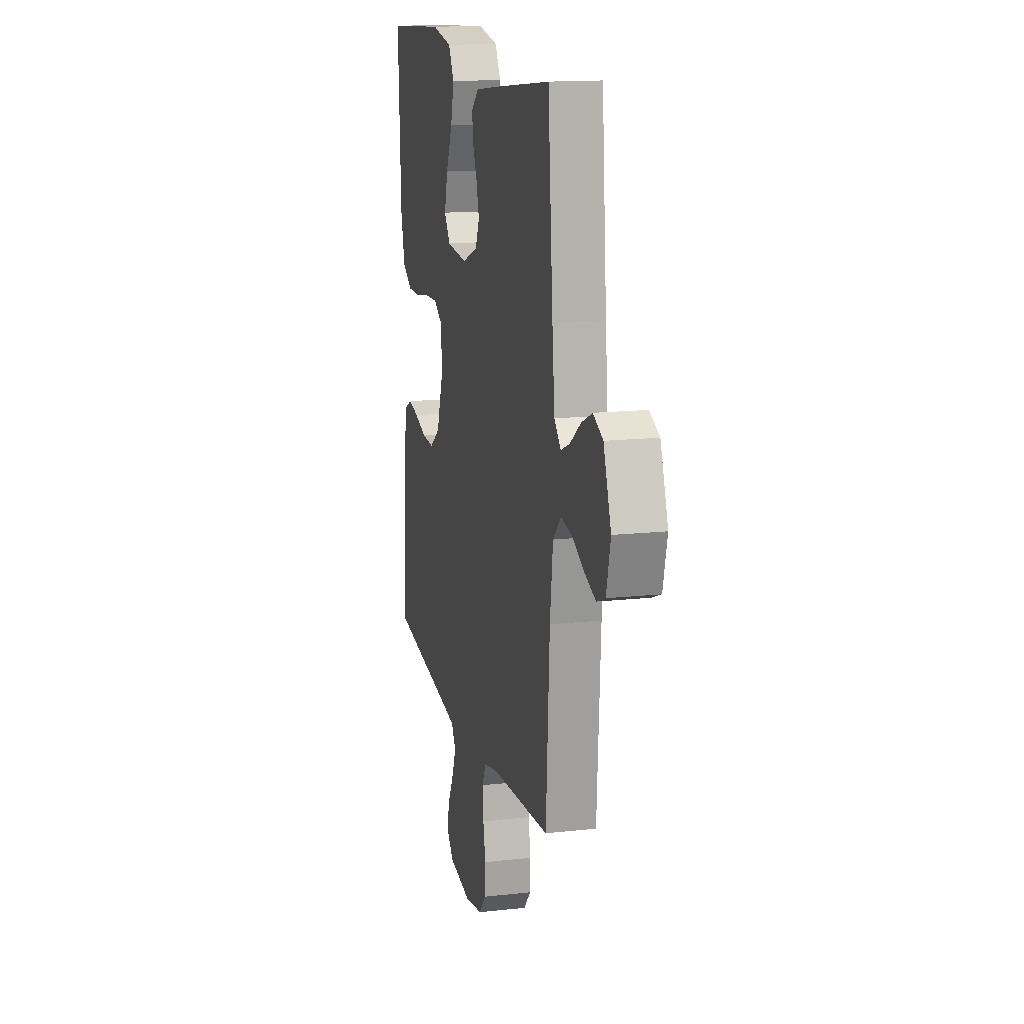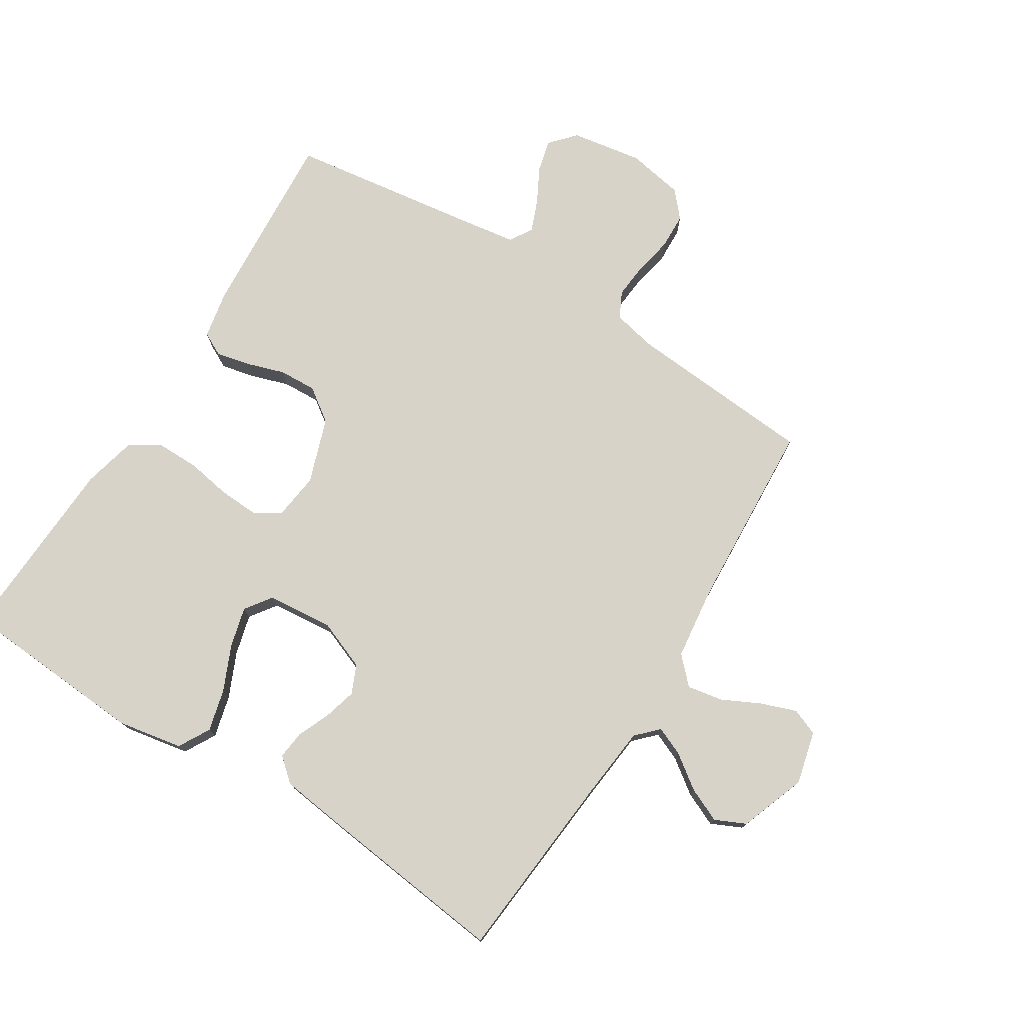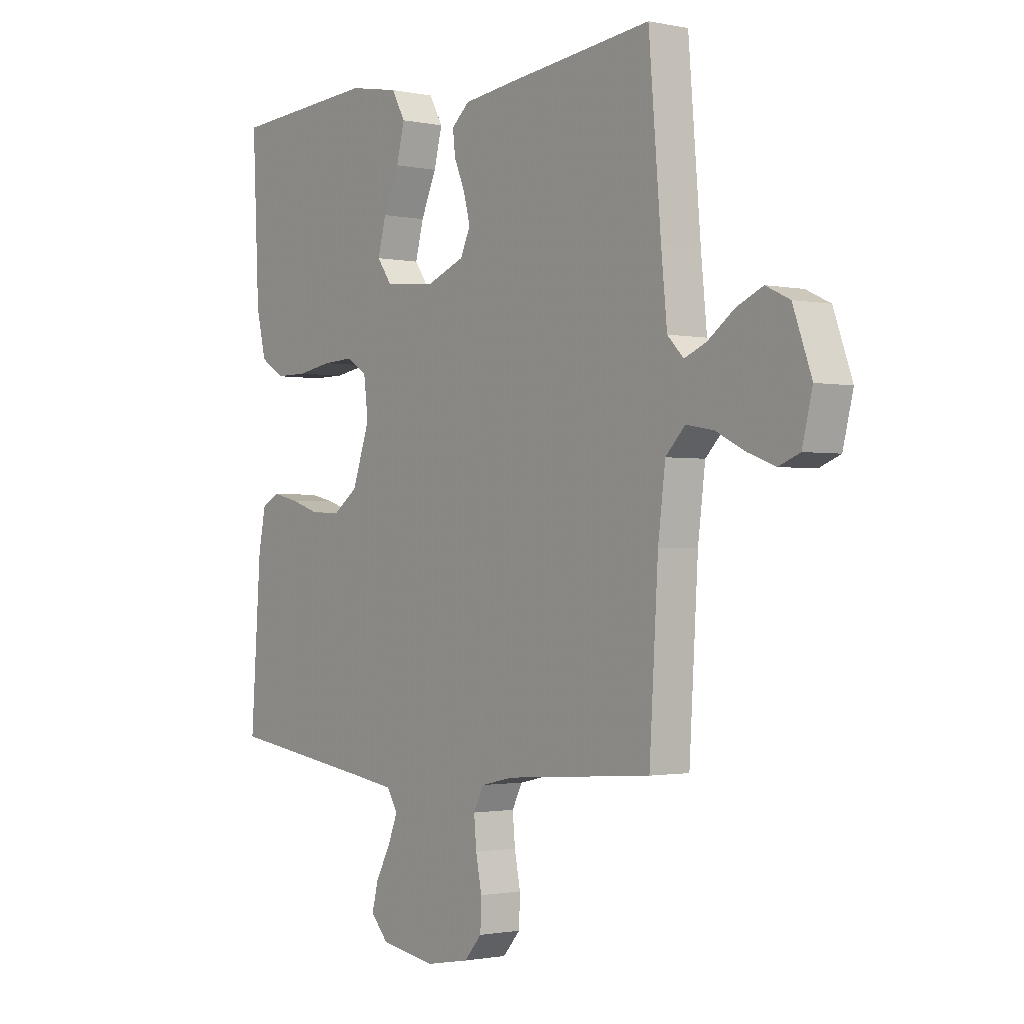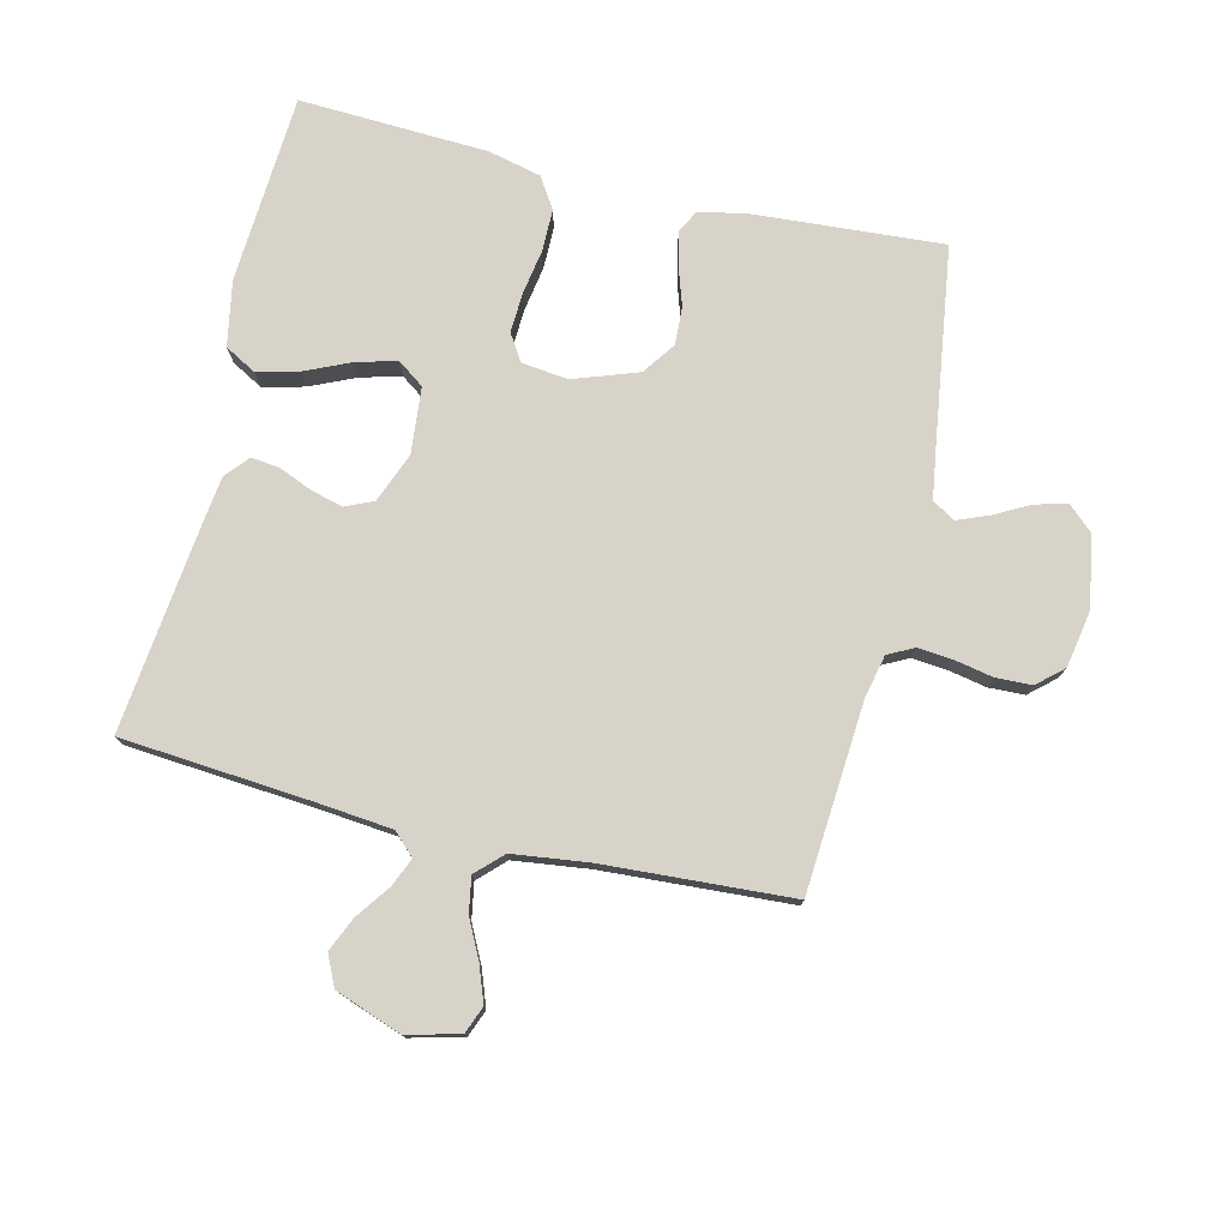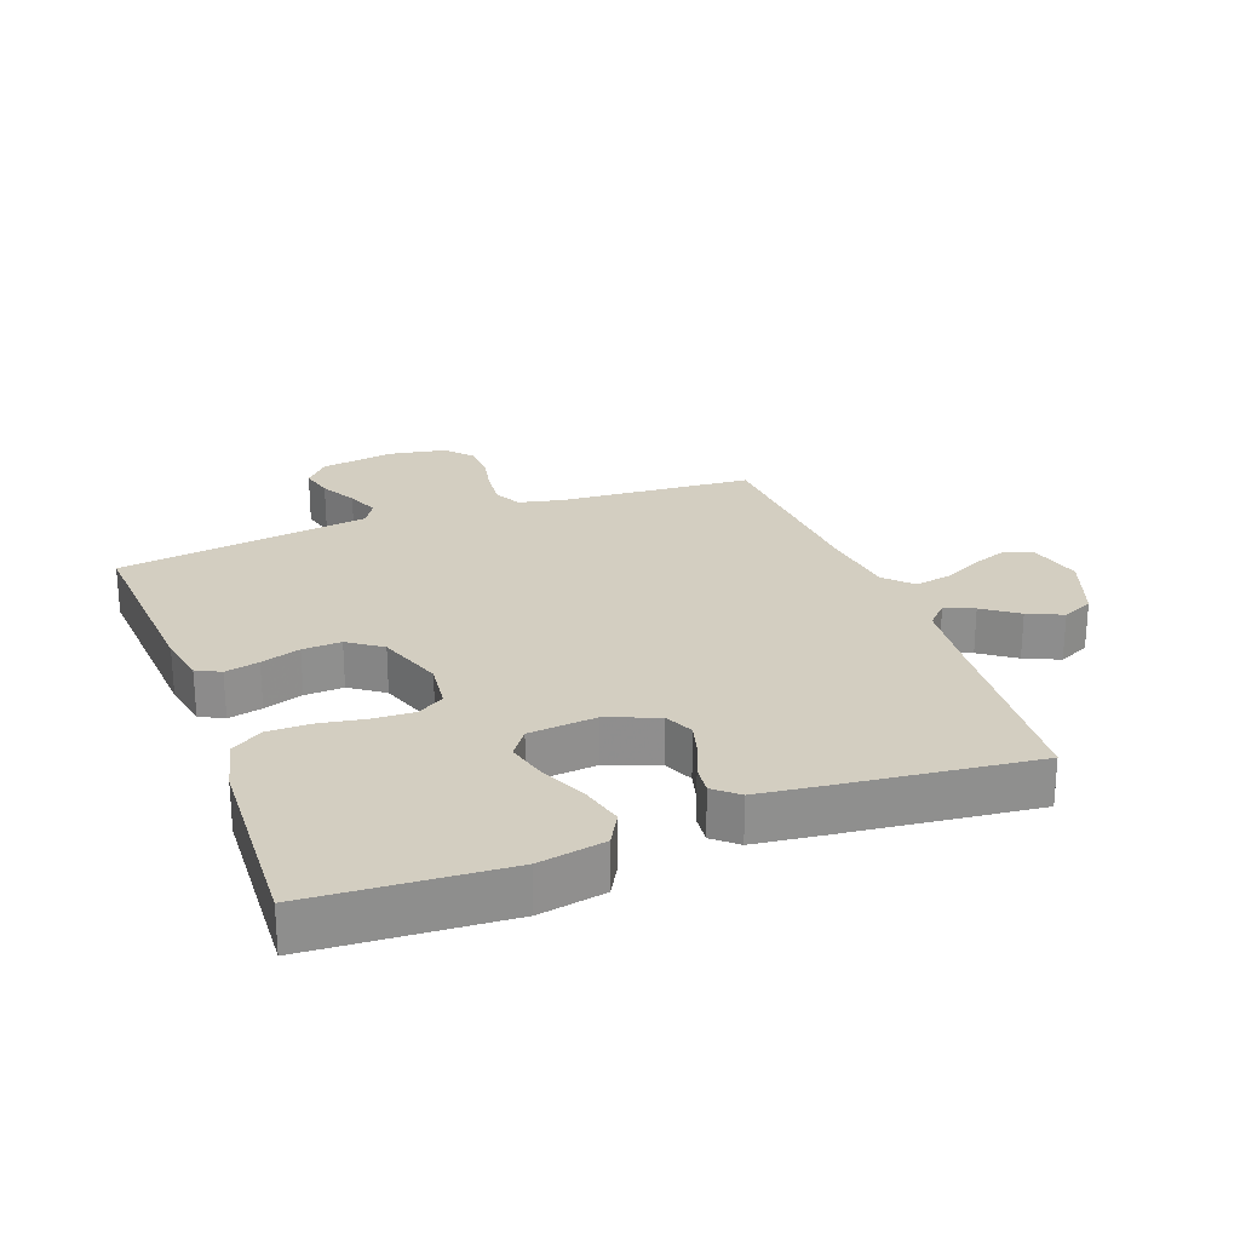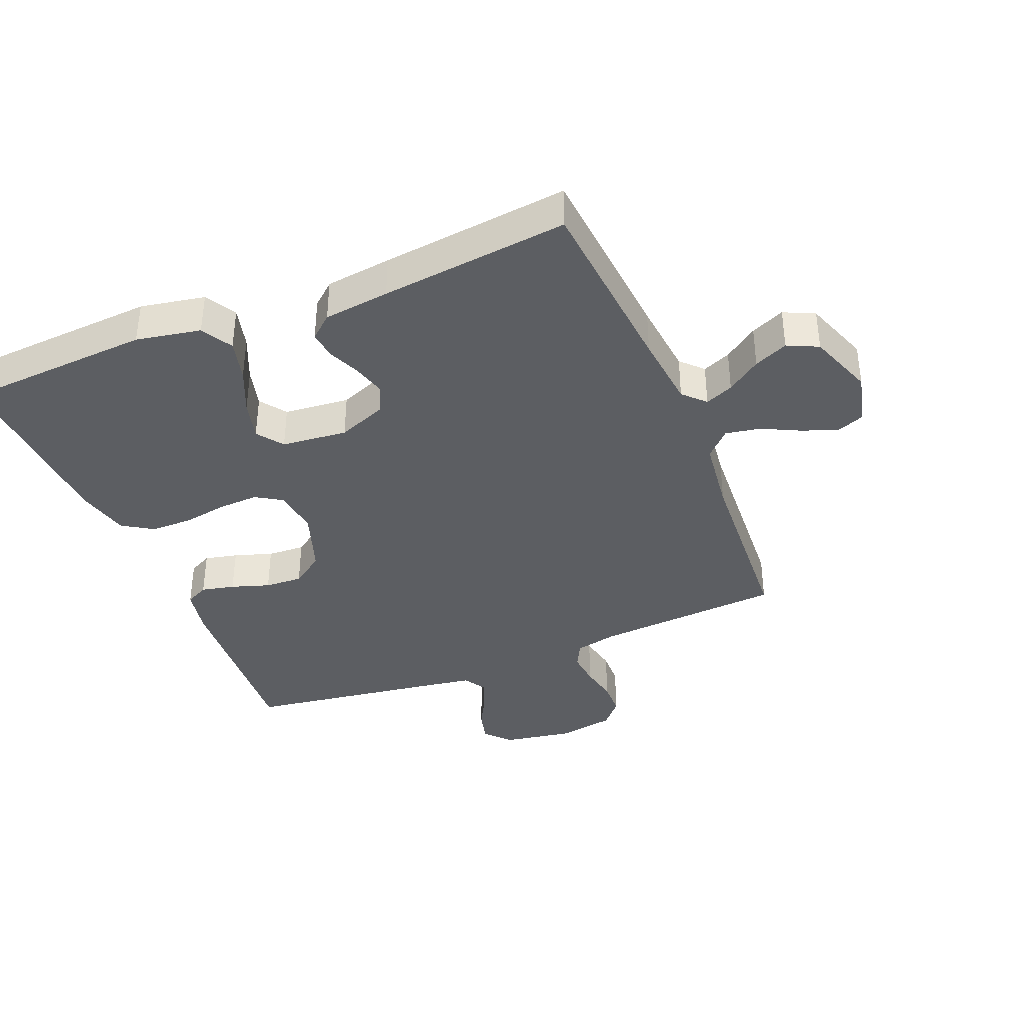
<metadata>
{"format":"obj","ext":"obj","renderer":"f3d","projection":"perspective","resolution":1024,"background":"white","views":[{"elev":15.0,"azim":76.7,"up":"+Z"},{"elev":76.2,"azim":32.2,"up":"+Y"},{"elev":-1.4,"azim":52.7,"up":"+Z"},{"elev":76.7,"azim":103.4,"up":"+Y"},{"elev":24.9,"azim":-20.4,"up":"+Y"},{"elev":-37.6,"azim":22.2,"up":"+Y"}]}
</metadata>
<code>
v 0.5 0.07 -0.5
v 0.2 0.07 -0.522
v 0.132 0.07 -0.537
v 0.111 0.07 -0.578
v 0.116 0.07 -0.634
v 0.128 0.07 -0.695
v 0.126 0.07 -0.752
v 0.09 0.07 -0.793
v 0 0.07 -0.809
v -0.113 0.07 -0.79
v -0.149 0.07 -0.75
v -0.136 0.07 -0.699
v -0.106 0.07 -0.643
v -0.086 0.07 -0.593
v -0.108 0.07 -0.557
v -0.2 0.07 -0.543
v -0.5 0.07 -0.5
v -0.479 0.07 -0.2
v -0.464 0.07 -0.124
v -0.427 0.07 -0.105
v -0.374 0.07 -0.117
v -0.313 0.07 -0.137
v -0.253 0.07 -0.14
v -0.201 0.07 -0.103
v -0.165 0.07 0
v -0.174 0.07 0.074
v -0.216 0.07 0.1
v -0.279 0.07 0.097
v -0.35 0.07 0.085
v -0.417 0.07 0.085
v -0.466 0.07 0.116
v -0.486 0.07 0.2
v -0.5 0.07 0.5
v -0.2 0.07 0.519
v -0.097 0.07 0.5
v -0.069 0.07 0.45
v -0.086 0.07 0.384
v -0.118 0.07 0.312
v -0.135 0.07 0.248
v -0.105 0.07 0.206
v 0 0.07 0.196
v 0.079 0.07 0.227
v 0.099 0.07 0.272
v 0.085 0.07 0.324
v 0.063 0.07 0.376
v 0.058 0.07 0.421
v 0.095 0.07 0.453
v 0.2 0.07 0.466
v 0.5 0.07 0.5
v 0.525 0.07 0.2
v 0.537 0.07 0.08
v 0.57 0.07 0.046
v 0.615 0.07 0.065
v 0.669 0.07 0.104
v 0.723 0.07 0.128
v 0.772 0.07 0.105
v 0.81 0.07 0
v 0.789 0.07 -0.084
v 0.746 0.07 -0.101
v 0.689 0.07 -0.08
v 0.629 0.07 -0.05
v 0.573 0.07 -0.04
v 0.533 0.07 -0.081
v 0.518 0.07 -0.2
v 0.5 0 -0.5
v 0.2 0 -0.522
v 0.132 0 -0.537
v 0.111 0 -0.578
v 0.116 0 -0.634
v 0.128 0 -0.695
v 0.126 0 -0.752
v 0.09 0 -0.793
v 0 0 -0.809
v -0.113 0 -0.79
v -0.149 0 -0.75
v -0.136 0 -0.699
v -0.106 0 -0.643
v -0.086 0 -0.593
v -0.108 0 -0.557
v -0.2 0 -0.543
v -0.5 0 -0.5
v -0.479 0 -0.2
v -0.464 0 -0.124
v -0.427 0 -0.105
v -0.374 0 -0.117
v -0.313 0 -0.137
v -0.253 0 -0.14
v -0.201 0 -0.103
v -0.165 0 0
v -0.174 0 0.074
v -0.216 0 0.1
v -0.279 0 0.097
v -0.35 0 0.085
v -0.417 0 0.085
v -0.466 0 0.116
v -0.486 0 0.2
v -0.5 0 0.5
v -0.2 0 0.519
v -0.097 0 0.5
v -0.069 0 0.45
v -0.086 0 0.384
v -0.118 0 0.312
v -0.135 0 0.248
v -0.105 0 0.206
v 0 0 0.196
v 0.079 0 0.227
v 0.099 0 0.272
v 0.085 0 0.324
v 0.063 0 0.376
v 0.058 0 0.421
v 0.095 0 0.453
v 0.2 0 0.466
v 0.5 0 0.5
v 0.525 0 0.2
v 0.537 0 0.08
v 0.57 0 0.046
v 0.615 0 0.065
v 0.669 0 0.104
v 0.723 0 0.128
v 0.772 0 0.105
v 0.81 0 0
v 0.789 0 -0.084
v 0.746 0 -0.101
v 0.689 0 -0.08
v 0.629 0 -0.05
v 0.573 0 -0.04
v 0.533 0 -0.081
v 0.518 0 -0.2
f 59 60 61
f 58 59 61
f 57 58 61
f 56 57 61
f 55 56 61
f 54 55 61
f 53 54 61
f 52 53 61 62
f 51 52 62 63
f 48 49 50
f 47 48 50
f 46 47 50
f 45 46 50
f 44 45 50
f 51 63 64
f 50 51 64
f 44 50 64
f 43 44 64
f 36 37 38
f 35 36 38
f 34 35 38
f 33 34 38
f 32 33 38
f 31 32 38
f 30 31 38
f 29 30 38
f 28 29 38
f 27 28 38 39
f 26 27 39 40
f 20 21 22
f 19 20 22
f 18 19 22
f 17 18 22
f 16 17 22
f 15 16 22 23
f 14 15 23 24
f 11 12 13
f 10 11 13
f 9 10 13
f 8 9 13
f 7 8 13
f 6 7 13
f 5 6 13
f 4 5 13 14
f 14 24 25
f 4 14 25
f 3 4 25
f 64 1 2
f 43 64 2
f 42 43 2
f 26 40 41
f 26 41 42
f 25 26 42
f 3 25 42
f 2 3 42
f 125 124 123
f 125 123 122
f 125 122 121
f 125 121 120
f 125 120 119
f 125 119 118
f 125 118 117
f 126 125 117 116
f 127 126 116 115
f 114 113 112
f 114 112 111
f 114 111 110
f 114 110 109
f 114 109 108
f 128 127 115
f 128 115 114
f 128 114 108
f 128 108 107
f 102 101 100
f 102 100 99
f 102 99 98
f 102 98 97
f 102 97 96
f 102 96 95
f 102 95 94
f 102 94 93
f 102 93 92
f 103 102 92 91
f 104 103 91 90
f 86 85 84
f 86 84 83
f 86 83 82
f 86 82 81
f 86 81 80
f 87 86 80 79
f 88 87 79 78
f 77 76 75
f 77 75 74
f 77 74 73
f 77 73 72
f 77 72 71
f 77 71 70
f 77 70 69
f 78 77 69 68
f 89 88 78
f 89 78 68
f 89 68 67
f 66 65 128
f 66 128 107
f 66 107 106
f 105 104 90
f 106 105 90
f 106 90 89
f 106 89 67
f 106 67 66
f 1 65 66 2
f 2 66 67 3
f 3 67 68 4
f 4 68 69 5
f 5 69 70 6
f 6 70 71 7
f 7 71 72 8
f 8 72 73 9
f 9 73 74 10
f 10 74 75 11
f 11 75 76 12
f 12 76 77 13
f 13 77 78 14
f 14 78 79 15
f 15 79 80 16
f 16 80 81 17
f 17 81 82 18
f 18 82 83 19
f 19 83 84 20
f 20 84 85 21
f 21 85 86 22
f 22 86 87 23
f 23 87 88 24
f 24 88 89 25
f 25 89 90 26
f 26 90 91 27
f 27 91 92 28
f 28 92 93 29
f 29 93 94 30
f 30 94 95 31
f 31 95 96 32
f 32 96 97 33
f 33 97 98 34
f 34 98 99 35
f 35 99 100 36
f 36 100 101 37
f 37 101 102 38
f 38 102 103 39
f 39 103 104 40
f 40 104 105 41
f 41 105 106 42
f 42 106 107 43
f 43 107 108 44
f 44 108 109 45
f 45 109 110 46
f 46 110 111 47
f 47 111 112 48
f 48 112 113 49
f 49 113 114 50
f 50 114 115 51
f 51 115 116 52
f 52 116 117 53
f 53 117 118 54
f 54 118 119 55
f 55 119 120 56
f 56 120 121 57
f 57 121 122 58
f 58 122 123 59
f 59 123 124 60
f 60 124 125 61
f 61 125 126 62
f 62 126 127 63
f 63 127 128 64
f 64 128 65 1

</code>
